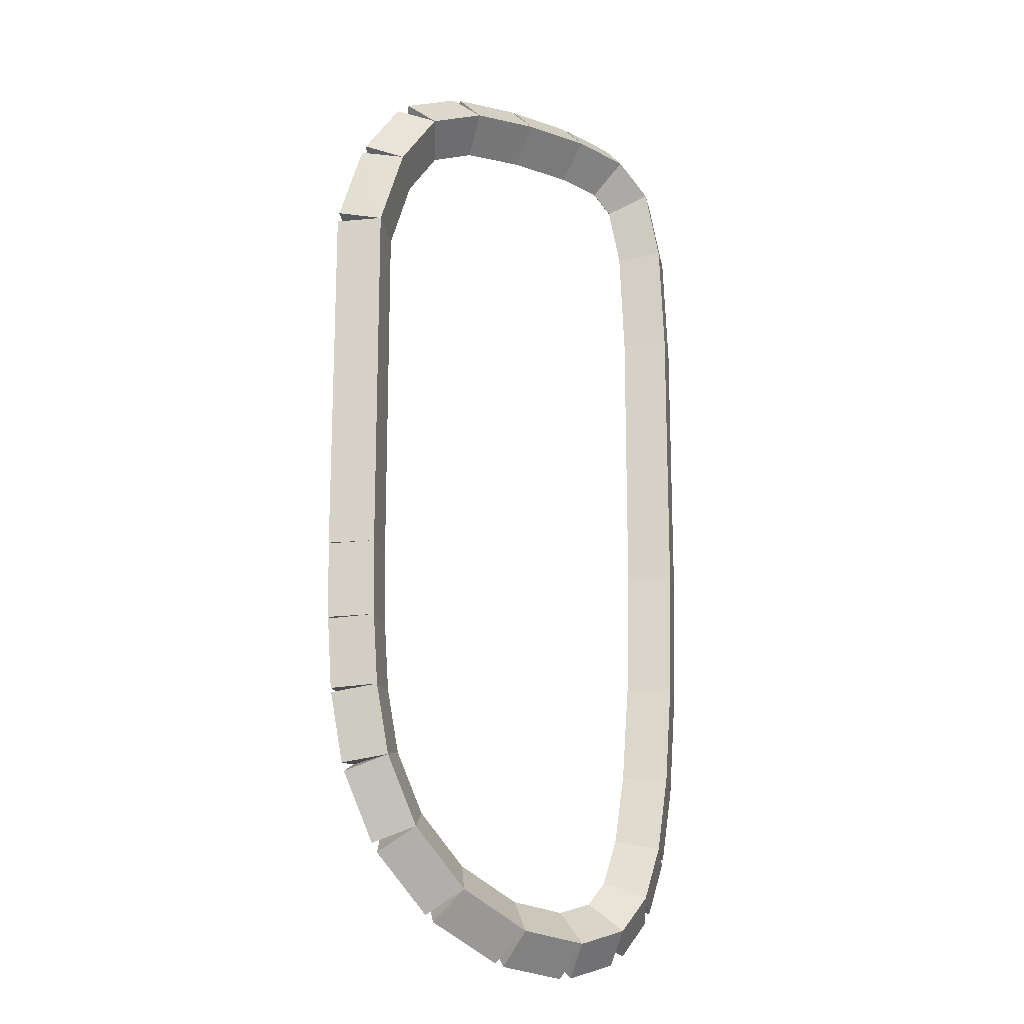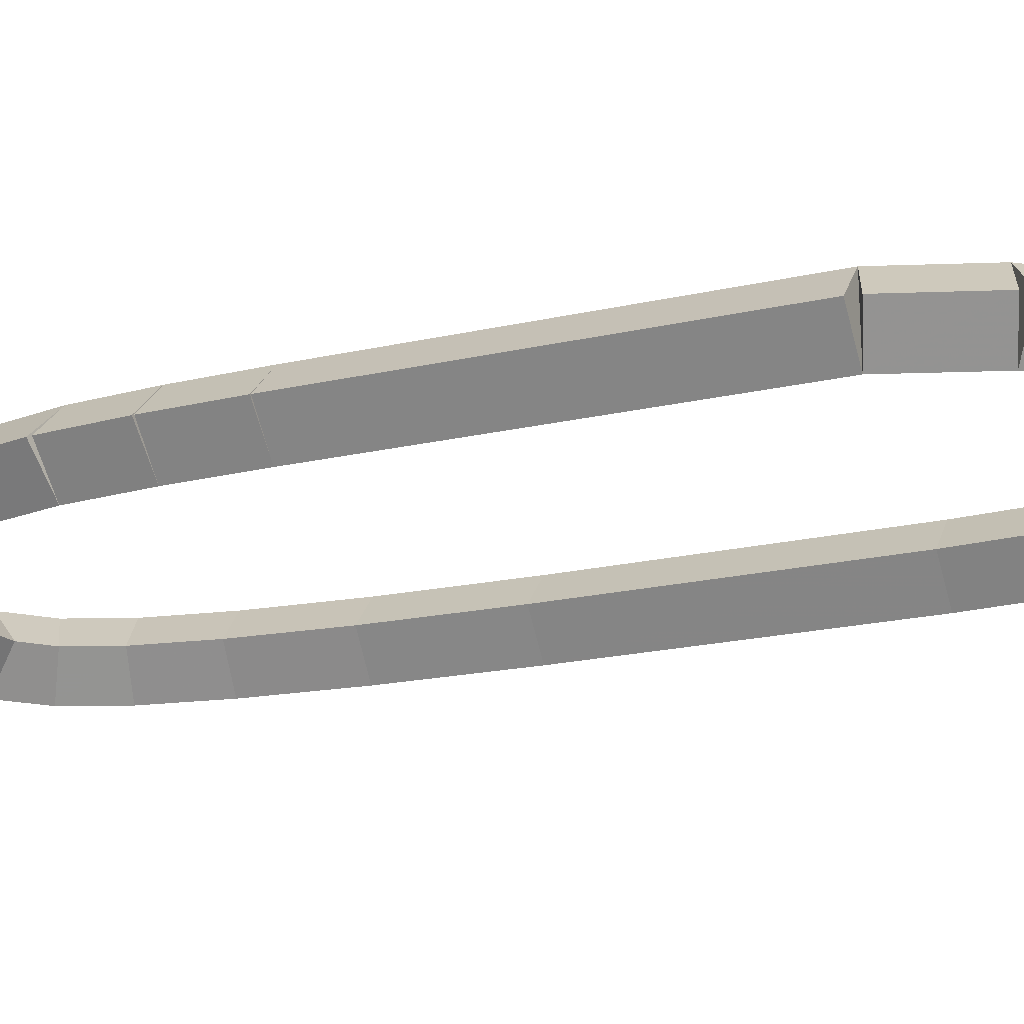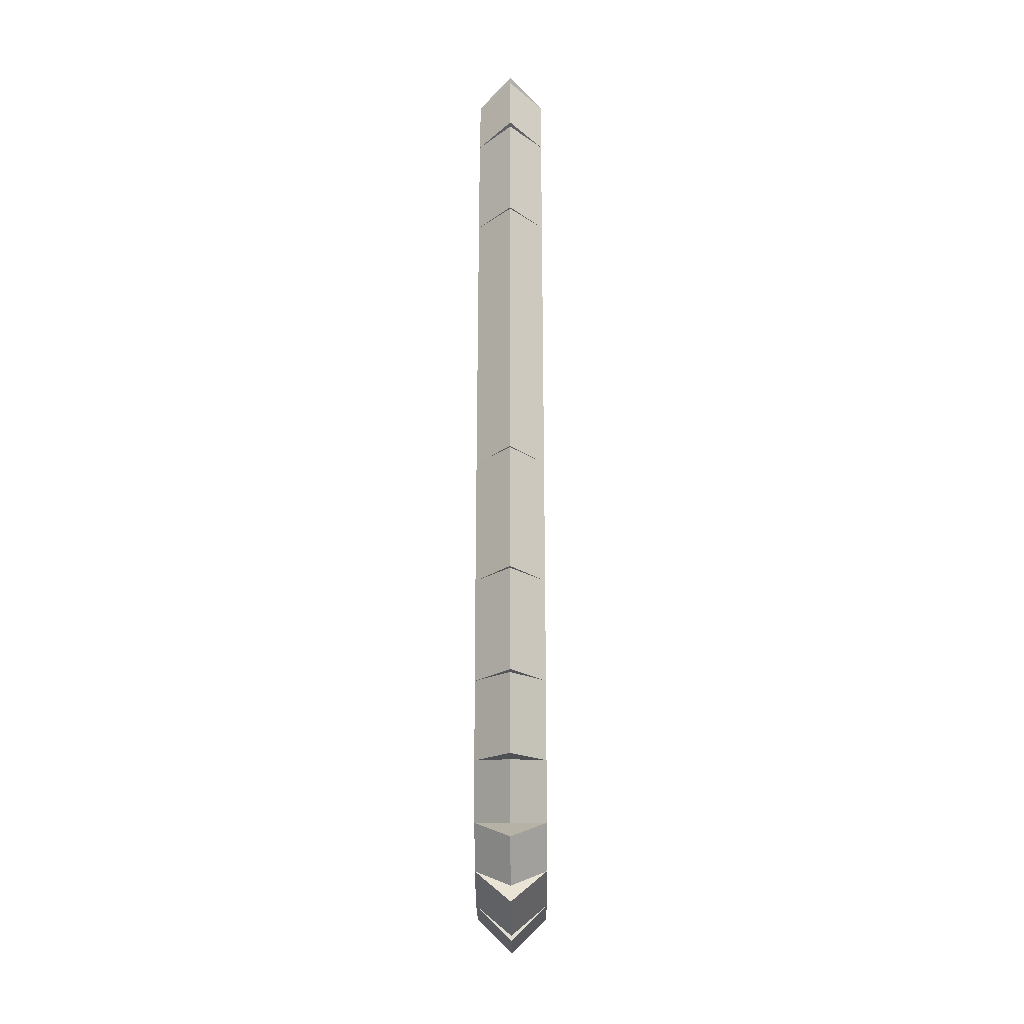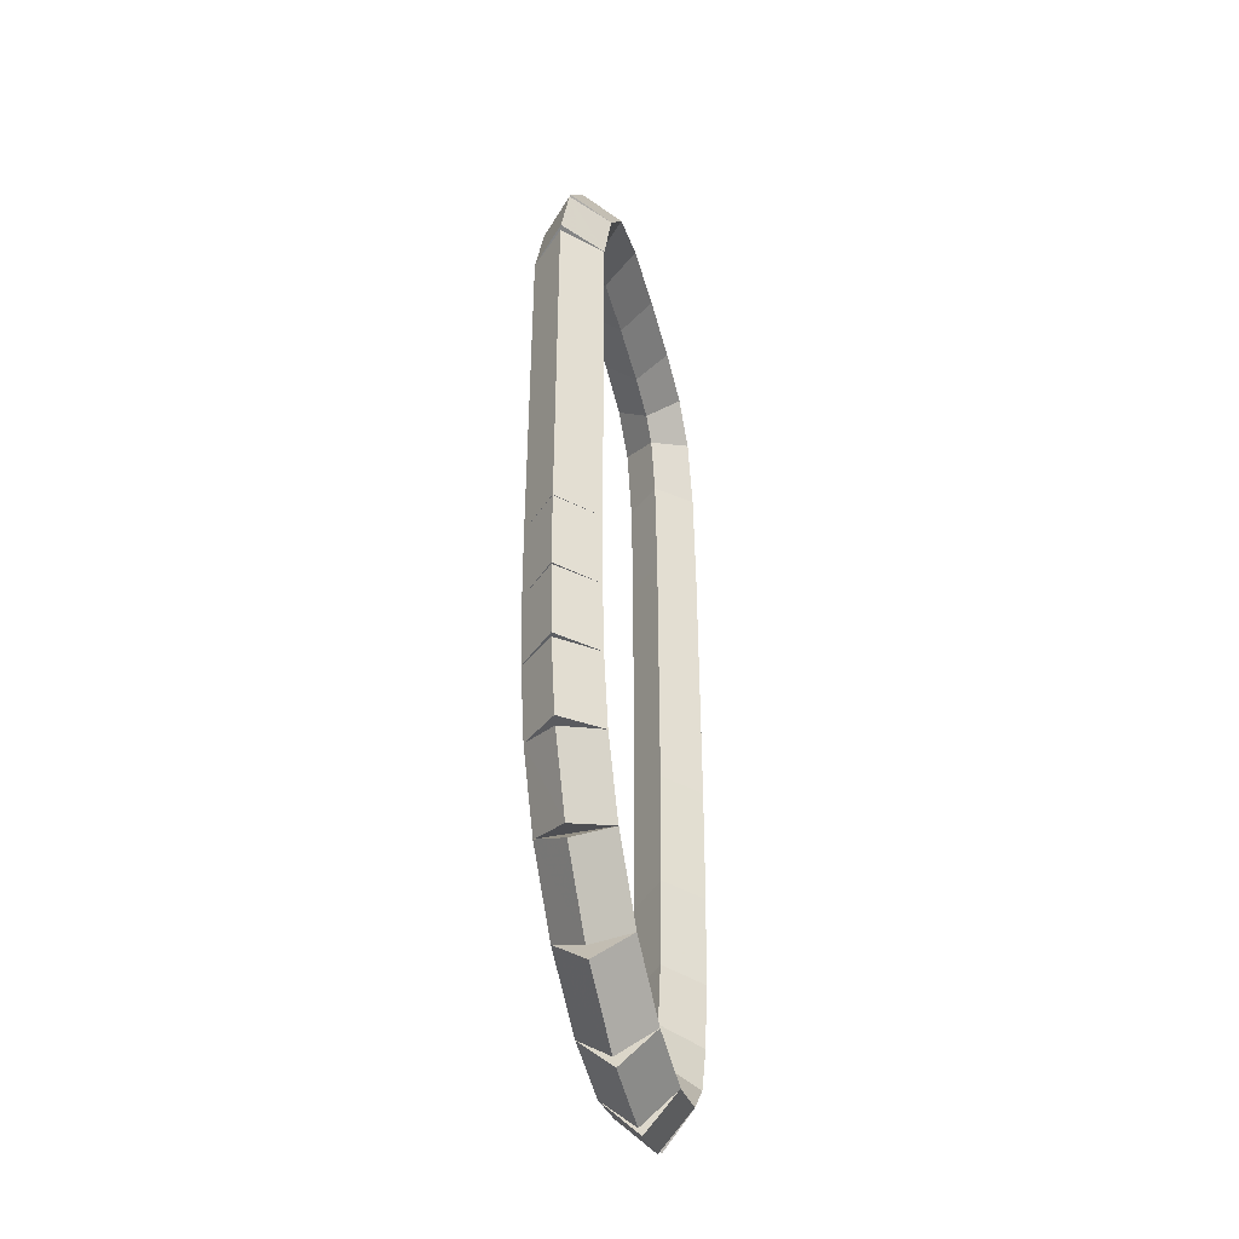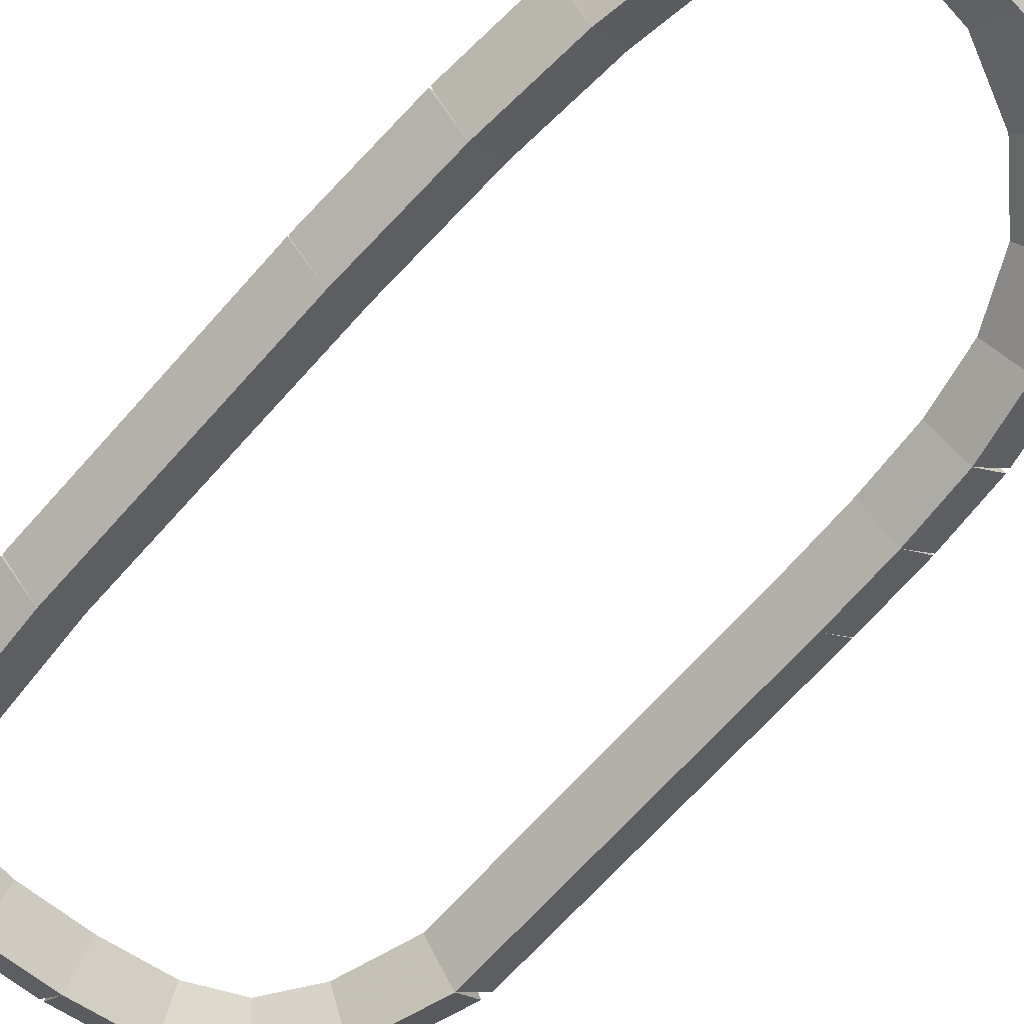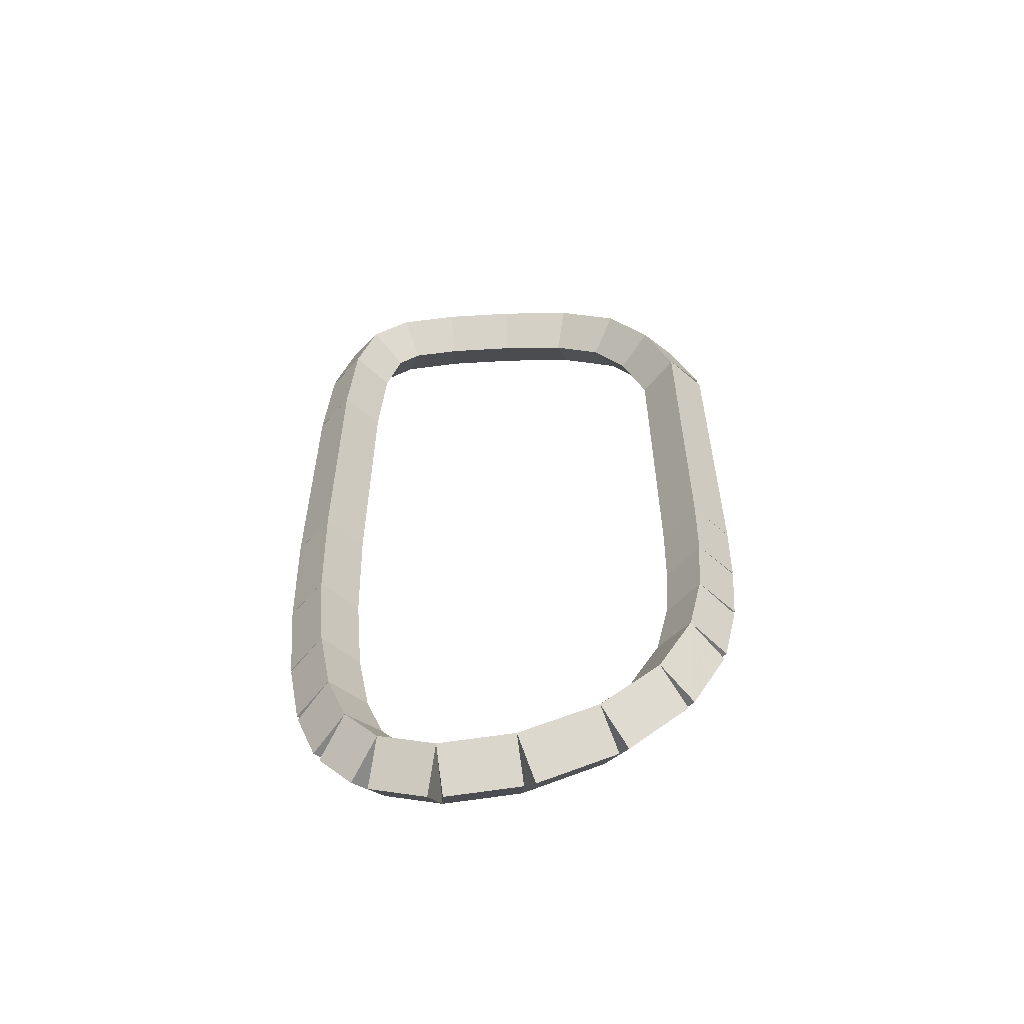
<metadata>
{"format":"obj","ext":"obj","renderer":"f3d","projection":"perspective","resolution":1024,"background":"white","views":[{"elev":-18.3,"azim":144.9,"up":"+Y"},{"elev":-22.1,"azim":111.3,"up":"+Z"},{"elev":-28.9,"azim":-89.5,"up":"+Y"},{"elev":-44.8,"azim":103.8,"up":"+Y"},{"elev":-64.5,"azim":-40.8,"up":"+Z"},{"elev":-60.4,"azim":4.0,"up":"+Y"}]}
</metadata>
<code>
g name
v 11.69 17.07 26.7
v 11.49 17.07 26.5
v 11.69 17.07 26.3
v 11.89 17.07 26.5
v 11.69 19.23 26.7
v 11.49 19.23 26.5
v 11.69 19.23 26.3
v 11.89 19.23 26.5
f 1 2 3 4
f 6 2 1 5
f 5 1 4 8
f 6 5 8 7
f 8 4 3 7
f 7 3 2 6
g name
v 11.67 16.61 26.7
v 11.47 16.61 26.5
v 11.67 16.61 26.3
v 11.87 16.6 26.5
v 11.69 17.07 26.7
v 11.49 17.07 26.5
v 11.69 17.07 26.3
v 11.89 17.06 26.5
f 9 10 11 12
f 14 10 9 13
f 13 9 12 16
f 14 13 16 15
f 16 12 11 15
f 15 11 10 14
g name
v 11.64 16.18 26.7
v 11.44 16.2 26.5
v 11.64 16.18 26.3
v 11.84 16.17 26.5
v 11.67 16.61 26.7
v 11.48 16.62 26.5
v 11.67 16.61 26.3
v 11.87 16.59 26.5
f 17 18 19 20
f 22 18 17 21
f 21 17 20 24
f 22 21 24 23
f 24 20 19 23
f 23 19 18 22
g name
v 11.56 15.77 26.7
v 11.36 15.81 26.5
v 11.56 15.77 26.3
v 11.75 15.73 26.5
v 11.64 16.18 26.7
v 11.45 16.23 26.5
v 11.64 16.18 26.3
v 11.84 16.14 26.5
f 25 26 27 28
f 30 26 25 29
f 29 25 28 32
f 30 29 32 31
f 32 28 27 31
f 31 27 26 30
g name
v 11.36 15.37 26.7
v 11.18 15.46 26.5
v 11.36 15.37 26.3
v 11.53 15.28 26.5
v 11.56 15.77 26.7
v 11.38 15.86 26.5
v 11.56 15.77 26.3
v 11.74 15.68 26.5
f 33 34 35 36
f 38 34 33 37
f 37 33 36 40
f 38 37 40 39
f 40 36 35 39
f 39 35 34 38
g name
v 11.01 15.03 26.7
v 10.87 15.17 26.5
v 11.01 15.03 26.3
v 11.15 14.89 26.5
v 11.36 15.37 26.7
v 11.21 15.51 26.5
v 11.36 15.37 26.3
v 11.5 15.23 26.5
f 41 42 43 44
f 46 42 41 45
f 45 41 44 48
f 46 45 48 47
f 48 44 43 47
f 47 43 42 46
g name
v 10.57 14.81 26.7
v 10.48 14.99 26.5
v 10.57 14.81 26.3
v 10.65 14.63 26.5
v 11.01 15.03 26.7
v 10.93 15.21 26.5
v 11.01 15.03 26.3
v 11.1 14.85 26.5
f 49 50 51 52
f 54 50 49 53
f 53 49 52 56
f 54 53 56 55
f 56 52 51 55
f 55 51 50 54
g name
v 10.14 14.76 26.7
v 10.12 14.96 26.5
v 10.14 14.76 26.3
v 10.16 14.56 26.5
v 10.57 14.81 26.7
v 10.54 15.01 26.5
v 10.57 14.81 26.3
v 10.59 14.61 26.5
f 57 58 59 60
f 62 58 57 61
f 61 57 60 64
f 62 61 64 63
f 64 60 59 63
f 63 59 58 62
g name
v 9.823 14.86 26.7
v 9.881 15.05 26.5
v 9.823 14.86 26.3
v 9.765 14.66 26.5
v 10.14 14.76 26.7
v 10.2 14.95 26.5
v 10.14 14.76 26.3
v 10.08 14.57 26.5
f 65 66 67 68
f 70 66 65 69
f 69 65 68 72
f 70 69 72 71
f 72 68 67 71
f 71 67 66 70
g name
v 9.636 15.07 26.7
v 9.786 15.2 26.5
v 9.636 15.07 26.3
v 9.485 14.94 26.5
v 9.823 14.86 26.7
v 9.974 14.99 26.5
v 9.823 14.86 26.3
v 9.673 14.72 26.5
f 73 74 75 76
f 78 74 73 77
f 77 73 76 80
f 78 77 80 79
f 80 76 75 79
f 79 75 74 78
g name
v 9.52 15.39 26.7
v 9.708 15.46 26.5
v 9.52 15.39 26.3
v 9.332 15.32 26.5
v 9.636 15.07 26.7
v 9.824 15.14 26.5
v 9.636 15.07 26.3
v 9.447 15 26.5
f 81 82 83 84
f 86 82 81 85
f 85 81 84 88
f 86 85 88 87
f 88 84 83 87
f 87 83 82 86
g name
v 9.443 15.84 26.7
v 9.64 15.87 26.5
v 9.443 15.84 26.3
v 9.246 15.8 26.5
v 9.52 15.39 26.7
v 9.717 15.43 26.5
v 9.52 15.39 26.3
v 9.323 15.36 26.5
f 89 90 91 92
f 94 90 89 93
f 93 89 92 96
f 94 93 96 95
f 96 92 91 95
f 95 91 90 94
g name
v 9.391 16.44 26.7
v 9.59 16.46 26.5
v 9.391 16.44 26.3
v 9.192 16.42 26.5
v 9.443 15.84 26.7
v 9.642 15.86 26.5
v 9.443 15.84 26.3
v 9.244 15.82 26.5
f 97 98 99 100
f 102 98 97 101
f 101 97 100 104
f 102 101 104 103
f 104 100 99 103
f 103 99 98 102
g name
v 9.366 17.21 26.7
v 9.566 17.22 26.5
v 9.366 17.21 26.3
v 9.166 17.2 26.5
v 9.391 16.44 26.7
v 9.591 16.45 26.5
v 9.391 16.44 26.3
v 9.191 16.44 26.5
f 105 106 107 108
f 110 106 105 109
f 109 105 108 112
f 110 109 112 111
f 112 108 107 111
f 111 107 106 110
g name
v 9.359 18.94 26.7
v 9.559 18.94 26.5
v 9.359 18.94 26.3
v 9.159 18.94 26.5
v 9.366 17.21 26.7
v 9.566 17.21 26.5
v 9.366 17.21 26.3
v 9.166 17.21 26.5
f 113 114 115 116
f 118 114 113 117
f 117 113 116 120
f 118 117 120 119
f 120 116 115 119
f 119 115 114 118
g name
v 9.392 19.62 26.7
v 9.591 19.61 26.5
v 9.392 19.62 26.3
v 9.192 19.63 26.5
v 9.359 18.94 26.7
v 9.558 18.93 26.5
v 9.359 18.94 26.3
v 9.159 18.95 26.5
f 121 122 123 124
f 126 122 121 125
f 125 121 124 128
f 126 125 128 127
f 128 124 123 127
f 127 123 122 126
g name
v 9.498 20.04 26.7
v 9.692 19.99 26.5
v 9.498 20.04 26.3
v 9.304 20.09 26.5
v 9.392 19.62 26.7
v 9.586 19.57 26.5
v 9.392 19.62 26.3
v 9.198 19.66 26.5
f 129 130 131 132
f 134 130 129 133
f 133 129 132 136
f 134 133 136 135
f 136 132 131 135
f 135 131 130 134
g name
v 9.722 20.23 26.7
v 9.851 20.08 26.5
v 9.722 20.23 26.3
v 9.592 20.38 26.5
v 9.498 20.04 26.7
v 9.627 19.89 26.5
v 9.498 20.04 26.3
v 9.369 20.19 26.5
f 137 138 139 140
f 142 138 137 141
f 141 137 140 144
f 142 141 144 143
f 144 140 139 143
f 143 139 138 142
g name
v 10.07 20.28 26.7
v 10.1 20.08 26.5
v 10.07 20.28 26.3
v 10.04 20.48 26.5
v 9.722 20.23 26.7
v 9.75 20.03 26.5
v 9.722 20.23 26.3
v 9.694 20.43 26.5
f 145 146 147 148
f 150 146 145 149
f 149 145 148 152
f 150 149 152 151
f 152 148 147 151
f 151 147 146 150
g name
v 10.5 20.27 26.7
v 10.5 20.07 26.5
v 10.5 20.27 26.3
v 10.51 20.47 26.5
v 10.07 20.28 26.7
v 10.07 20.08 26.5
v 10.07 20.28 26.3
v 10.07 20.48 26.5
f 153 154 155 156
f 158 154 153 157
f 157 153 156 160
f 158 157 160 159
f 160 156 155 159
f 159 155 154 158
g name
v 10.94 20.22 26.7
v 10.91 20.02 26.5
v 10.94 20.22 26.3
v 10.96 20.42 26.5
v 10.5 20.27 26.7
v 10.48 20.07 26.5
v 10.5 20.27 26.3
v 10.53 20.47 26.5
f 161 162 163 164
f 166 162 161 165
f 165 161 164 168
f 166 165 168 167
f 168 164 163 167
f 167 163 162 166
g name
v 11.29 20.06 26.7
v 11.21 19.87 26.5
v 11.29 20.06 26.3
v 11.38 20.24 26.5
v 10.94 20.22 26.7
v 10.85 20.04 26.5
v 10.94 20.22 26.3
v 11.02 20.4 26.5
f 169 170 171 172
f 174 170 169 173
f 173 169 172 176
f 174 173 176 175
f 176 172 171 175
f 175 171 170 174
g name
v 11.54 19.71 26.7
v 11.37 19.6 26.5
v 11.54 19.71 26.3
v 11.7 19.83 26.5
v 11.29 20.06 26.7
v 11.13 19.94 26.5
v 11.29 20.06 26.3
v 11.46 20.17 26.5
f 177 178 179 180
f 182 178 177 181
f 181 177 180 184
f 182 181 184 183
f 184 180 179 183
f 183 179 178 182
g name
v 11.69 19.23 26.7
v 11.5 19.16 26.5
v 11.69 19.23 26.3
v 11.88 19.29 26.5
v 11.54 19.71 26.7
v 11.35 19.65 26.5
v 11.54 19.71 26.3
v 11.73 19.77 26.5
f 185 186 187 188
f 190 186 185 189
f 189 185 188 192
f 190 189 192 191
f 192 188 187 191
f 191 187 186 190

</code>
